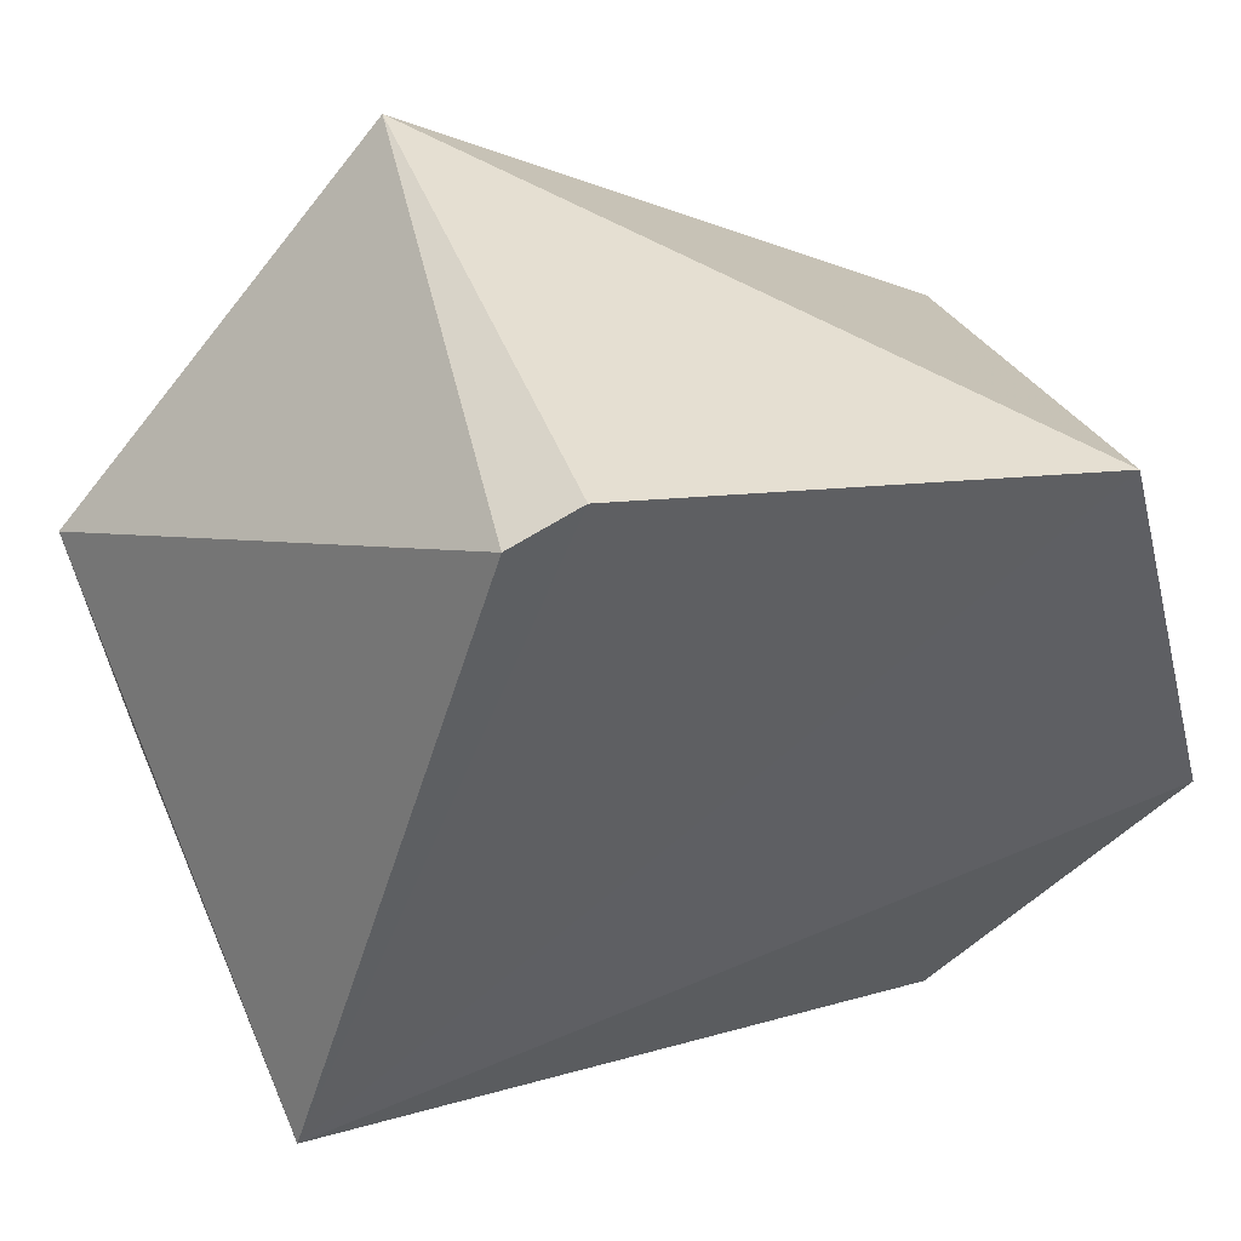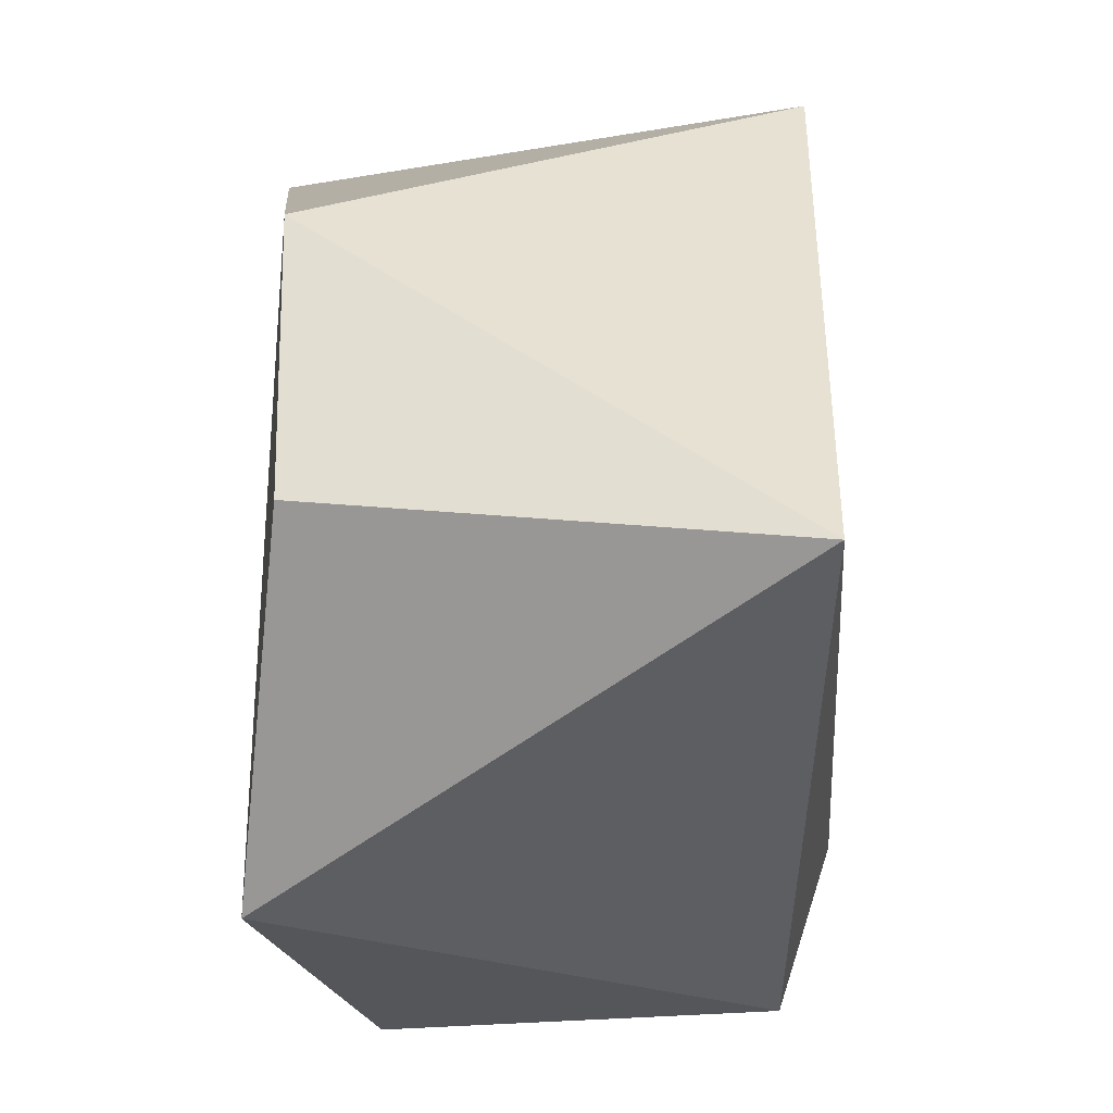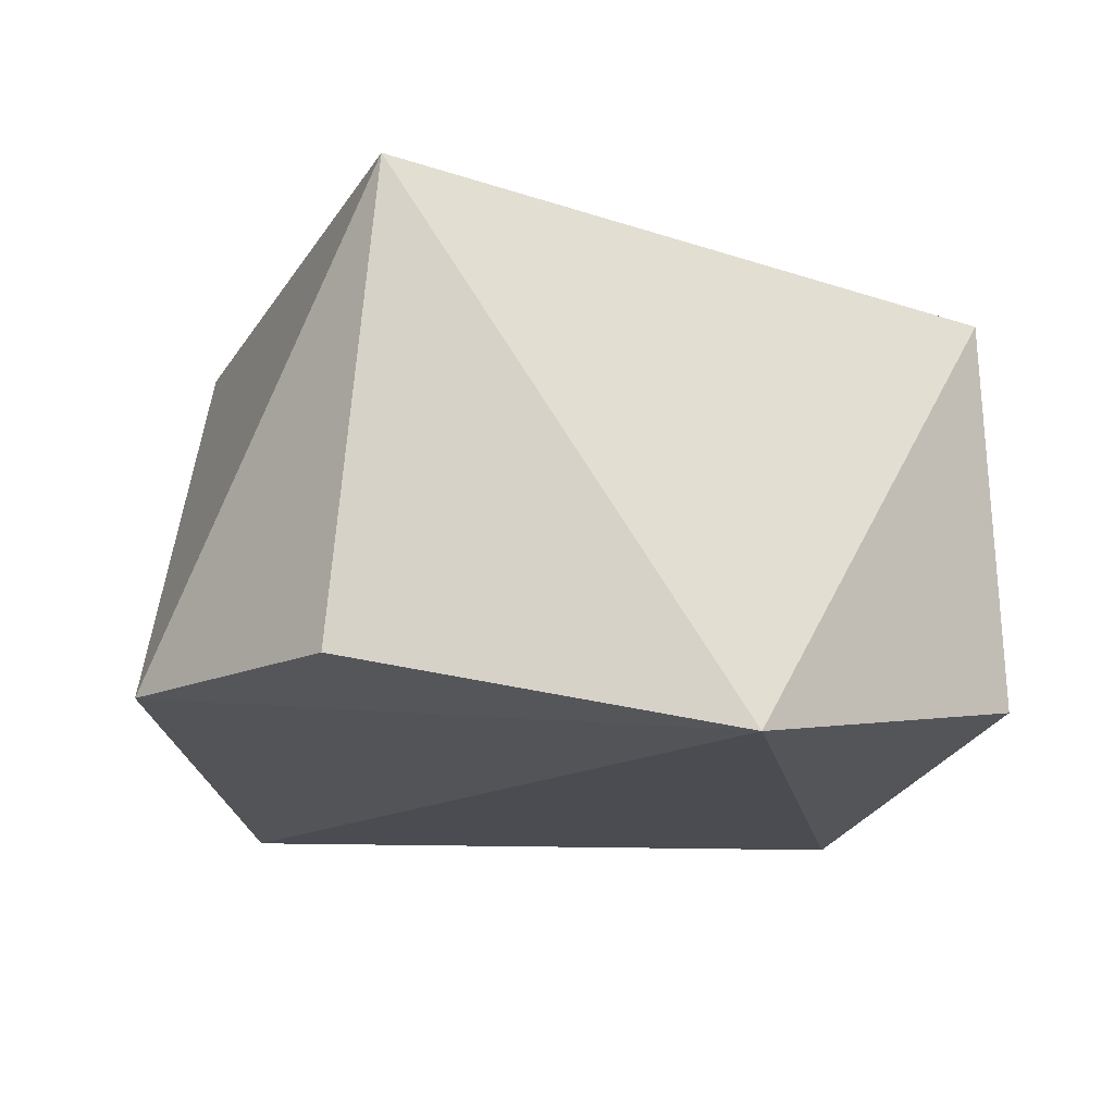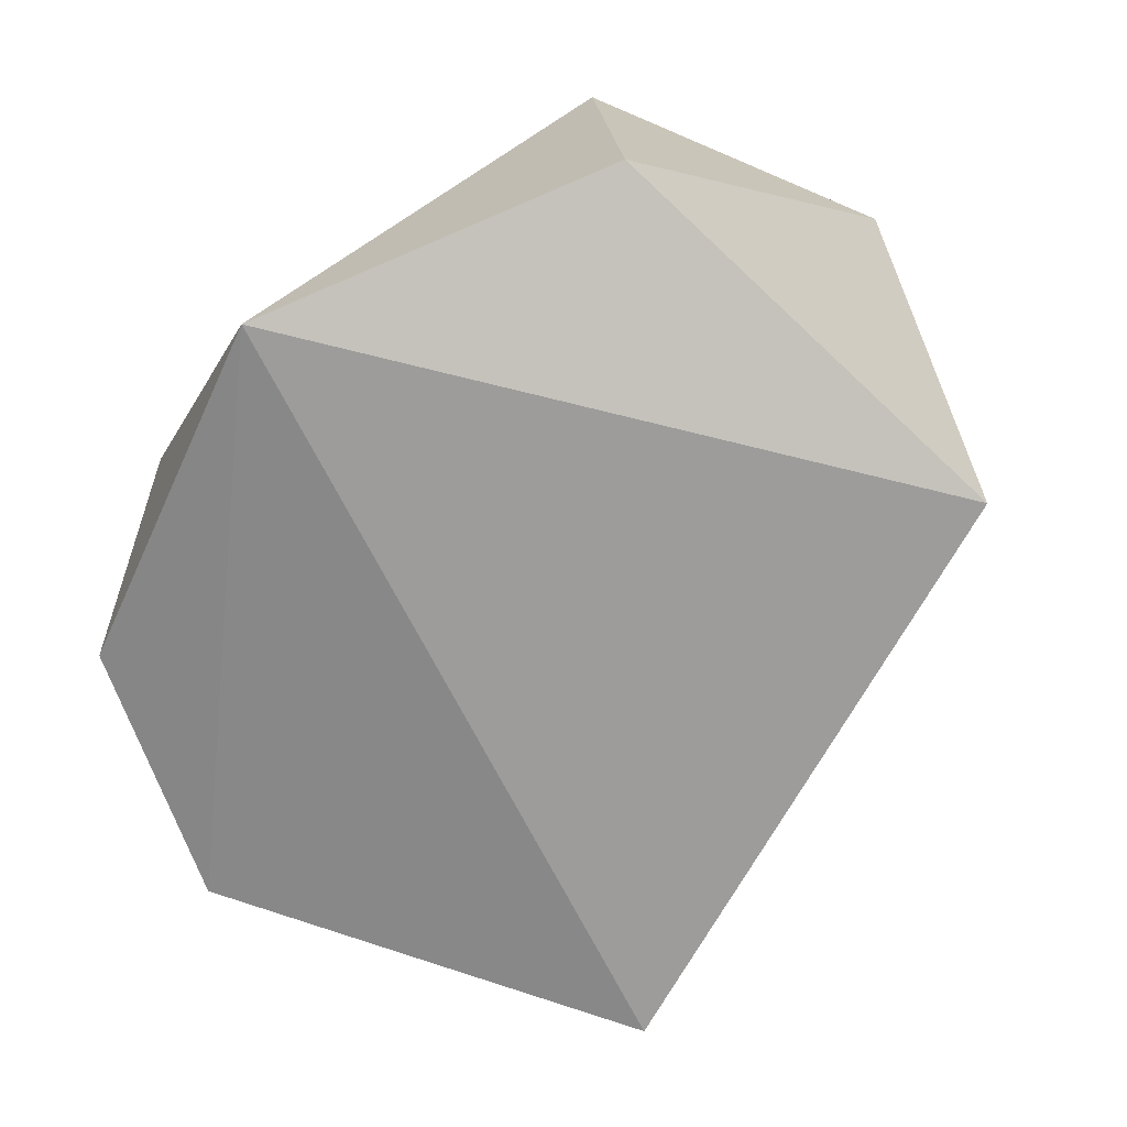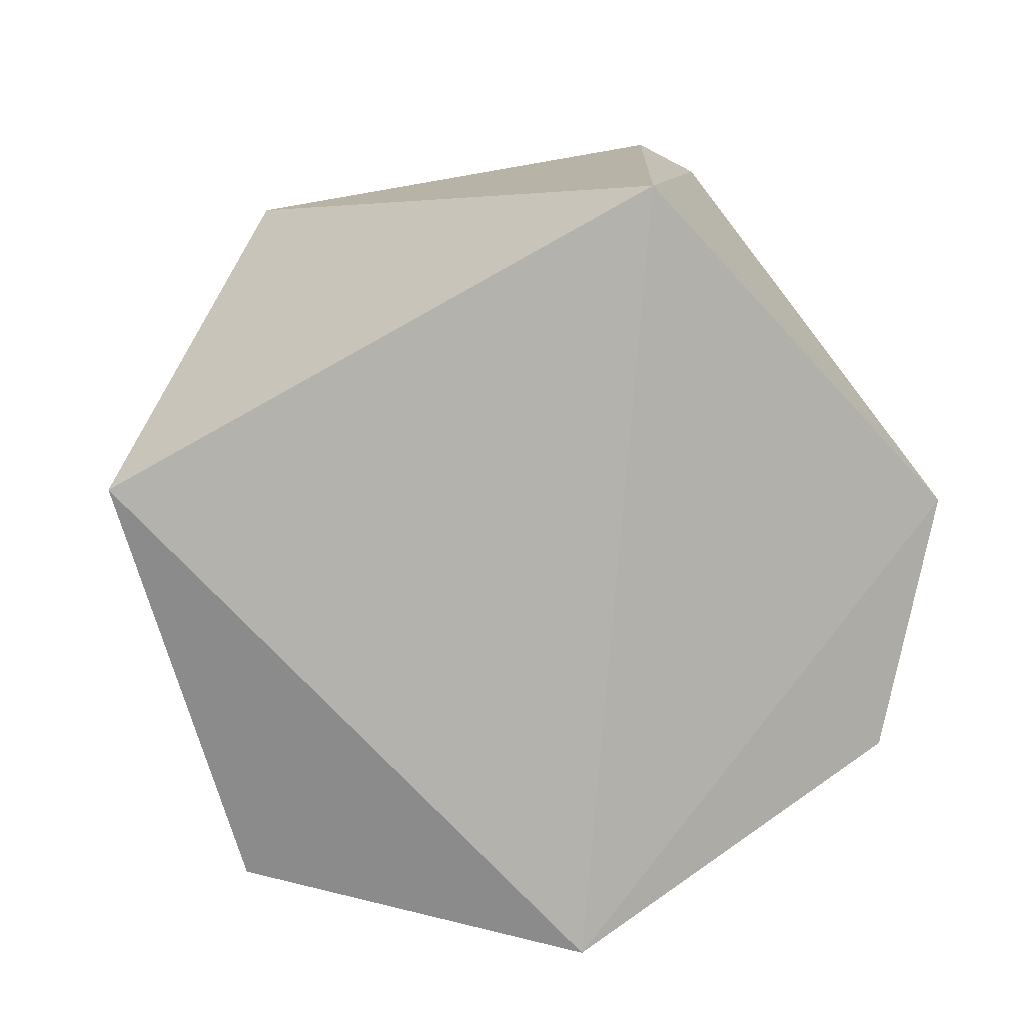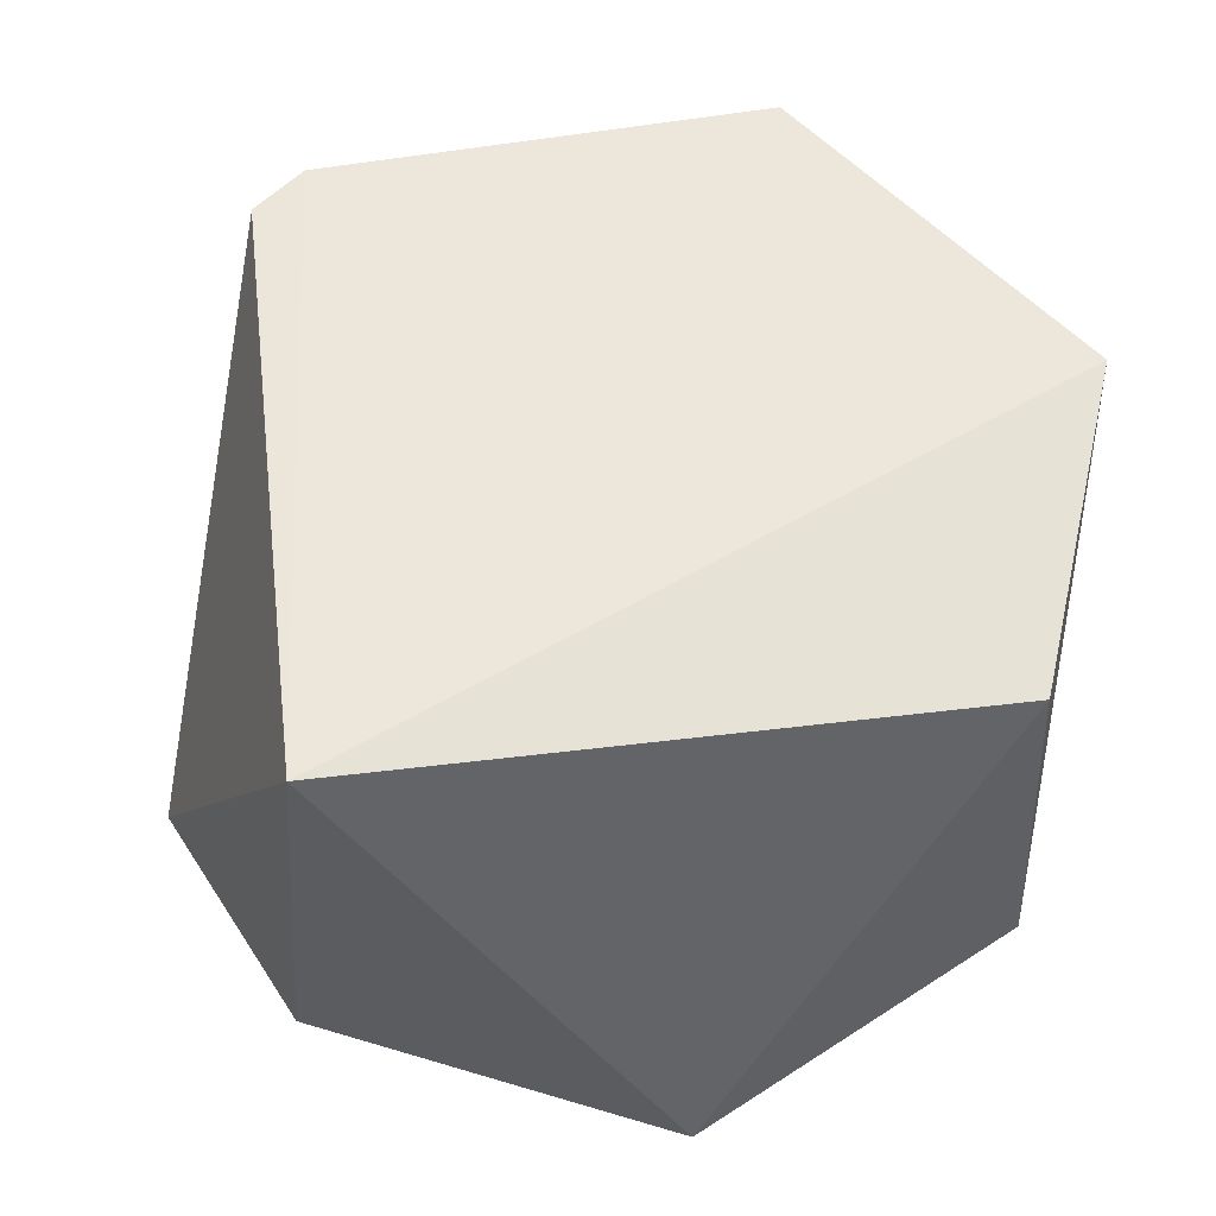
<metadata>
{"format":"obj","ext":"obj","renderer":"f3d","projection":"perspective","resolution":1024,"background":"white","views":[{"elev":46.0,"azim":159.1,"up":"+Z"},{"elev":-31.3,"azim":94.8,"up":"+Z"},{"elev":-15.4,"azim":141.4,"up":"+Y"},{"elev":-70.0,"azim":-152.8,"up":"+Y"},{"elev":-79.5,"azim":-4.5,"up":"+Y"},{"elev":52.2,"azim":155.0,"up":"+Y"}]}
</metadata>
<code>
v -0.006366 0.09045 -0.01033
v 0.005374 0.09222 0.01131
v 0.003574 0.09227 0.01207
v 0.003163 0.07755 0.01124
v 0.01149 0.07949 -0.00472
v -0.01148 0.07758 0.001507
v -0.00901 0.09235 0.008858
v 0.01101 0.09228 -0.006145
v 0.003089 0.07757 -0.01126
v 0.01243 0.07948 0.00275
v -0.01224 0.0922 -0.002836
v -0.007104 0.07951 -0.01023
f 6 11 12
f 2 3 4
f 4 3 7
f 6 4 7
f 3 2 8
f 7 3 8
f 4 6 9
f 1 8 9
f 8 5 9
f 2 4 10
f 8 2 10
f 5 8 10
f 4 9 10
f 9 5 10
f 6 7 11
f 8 1 11
f 7 8 11
f 1 9 12
f 9 6 12
f 11 1 12

</code>
